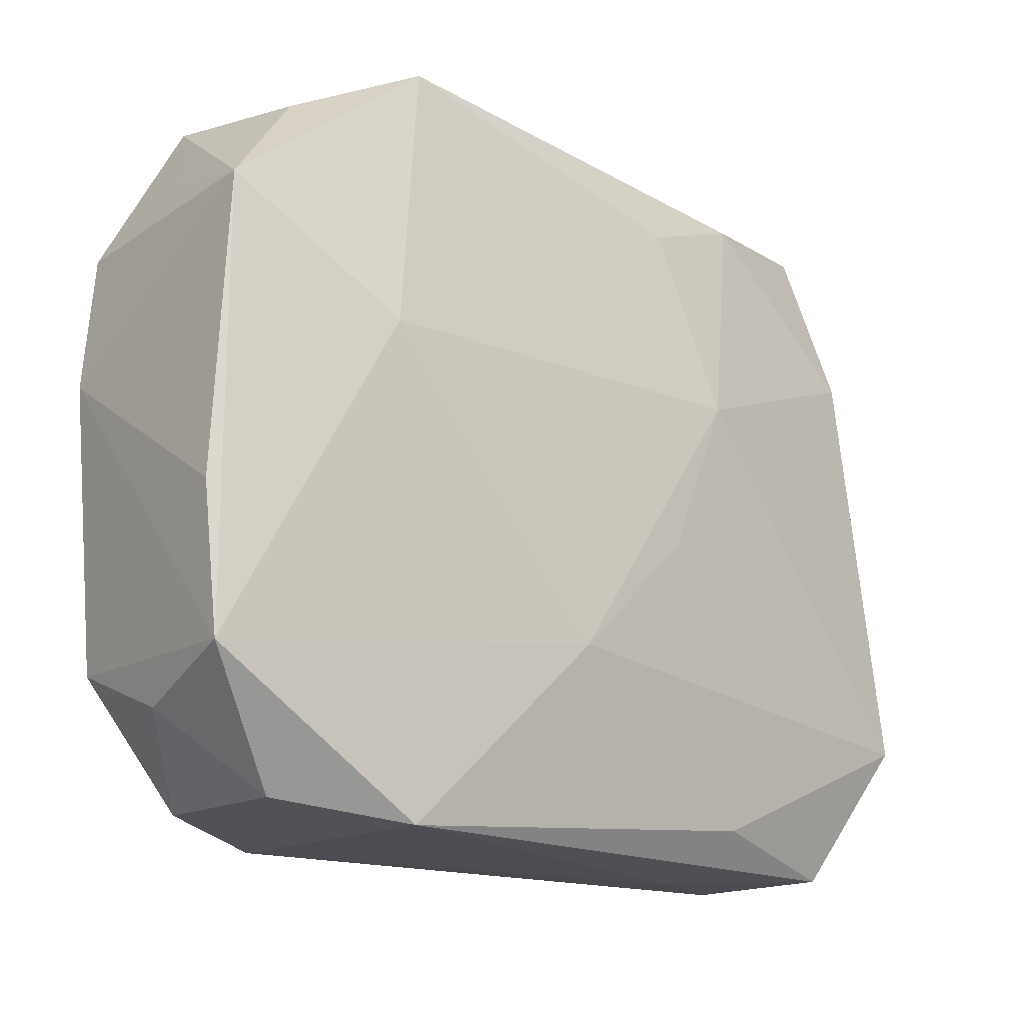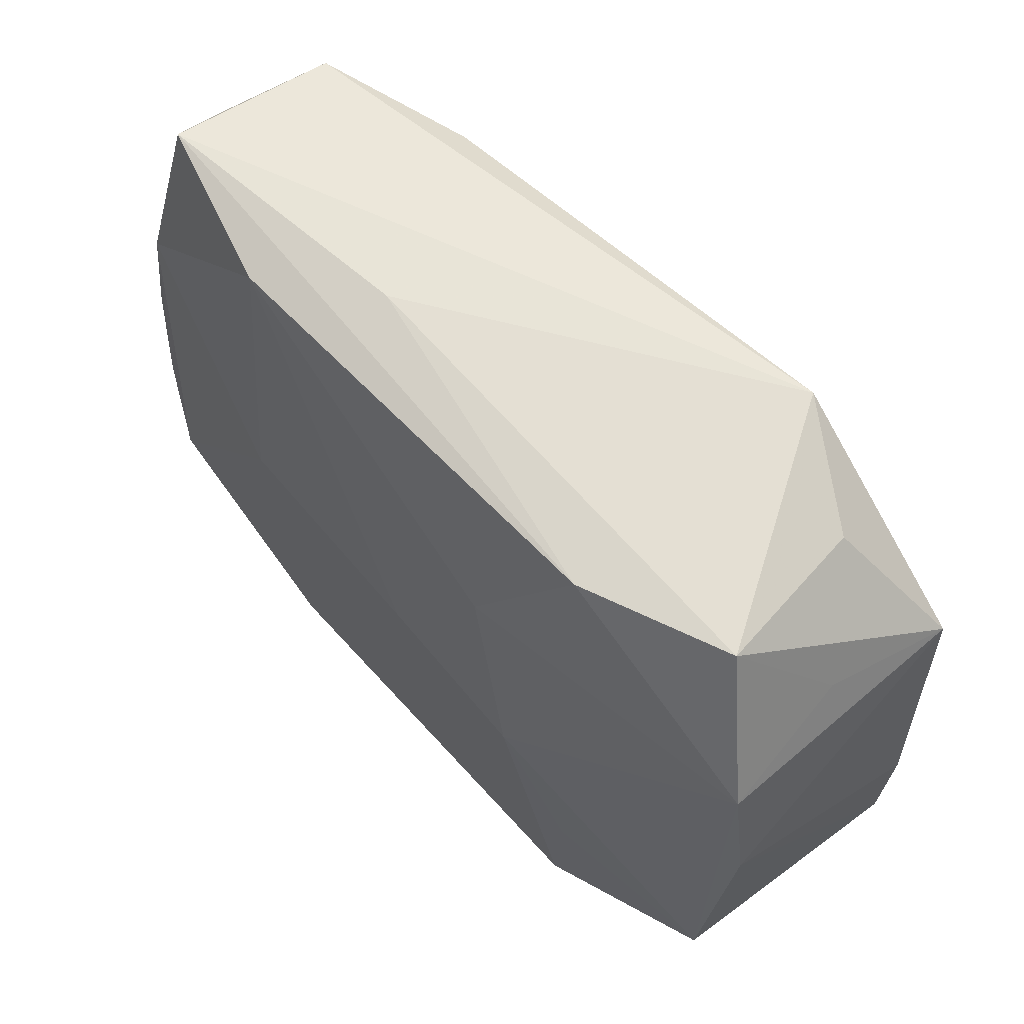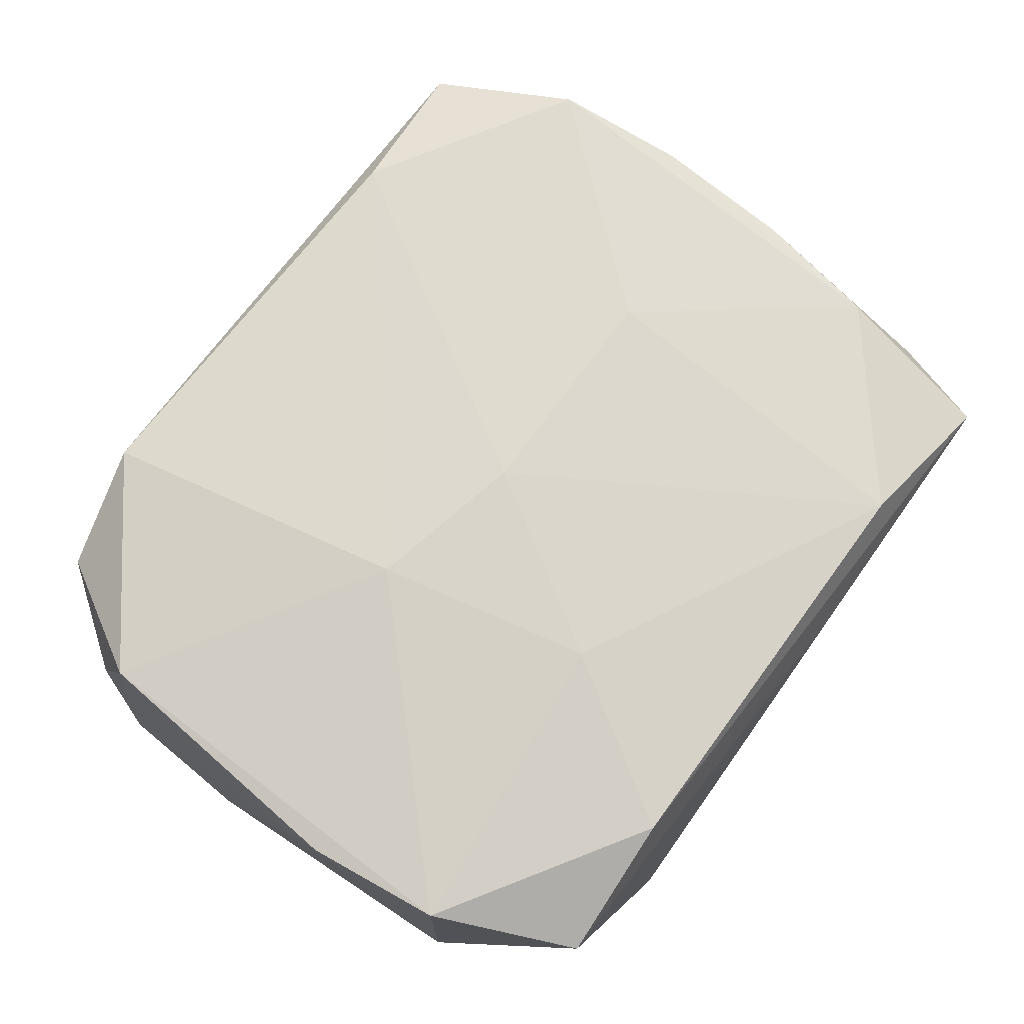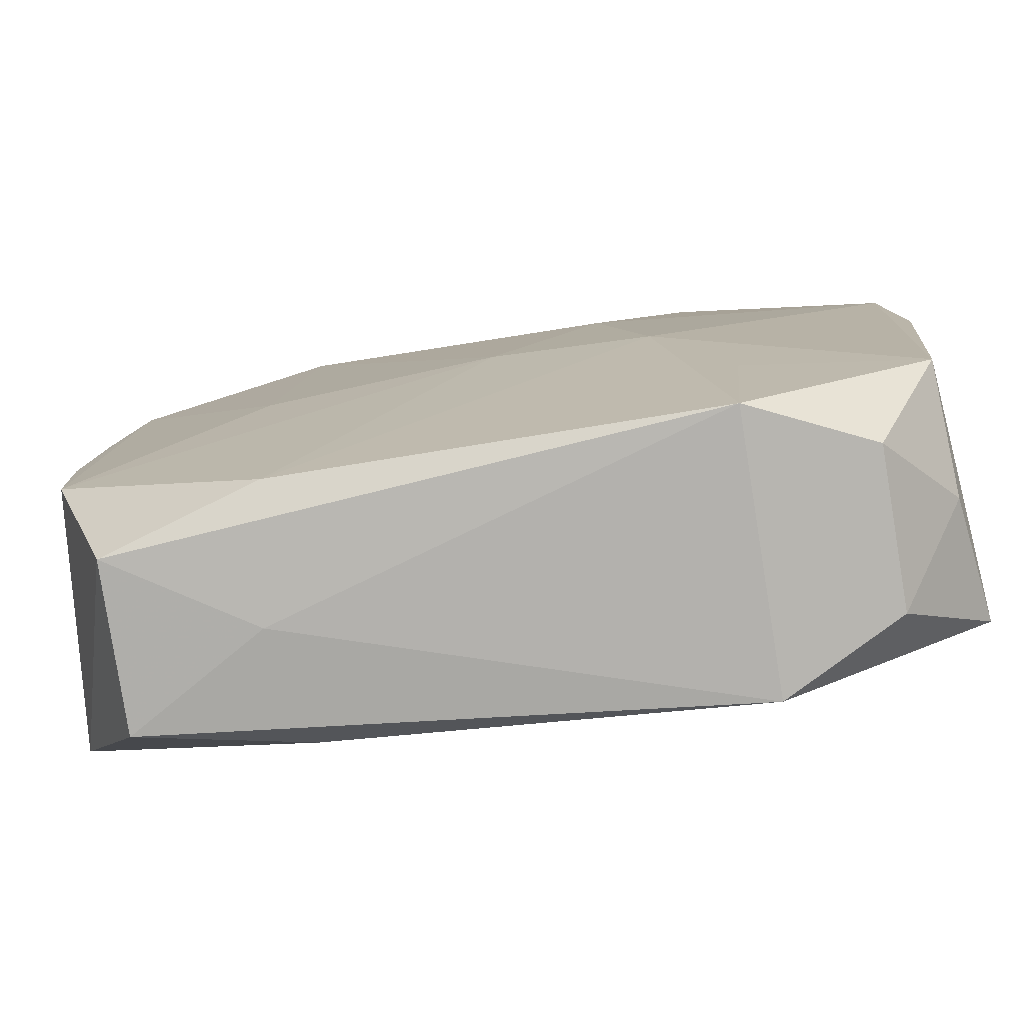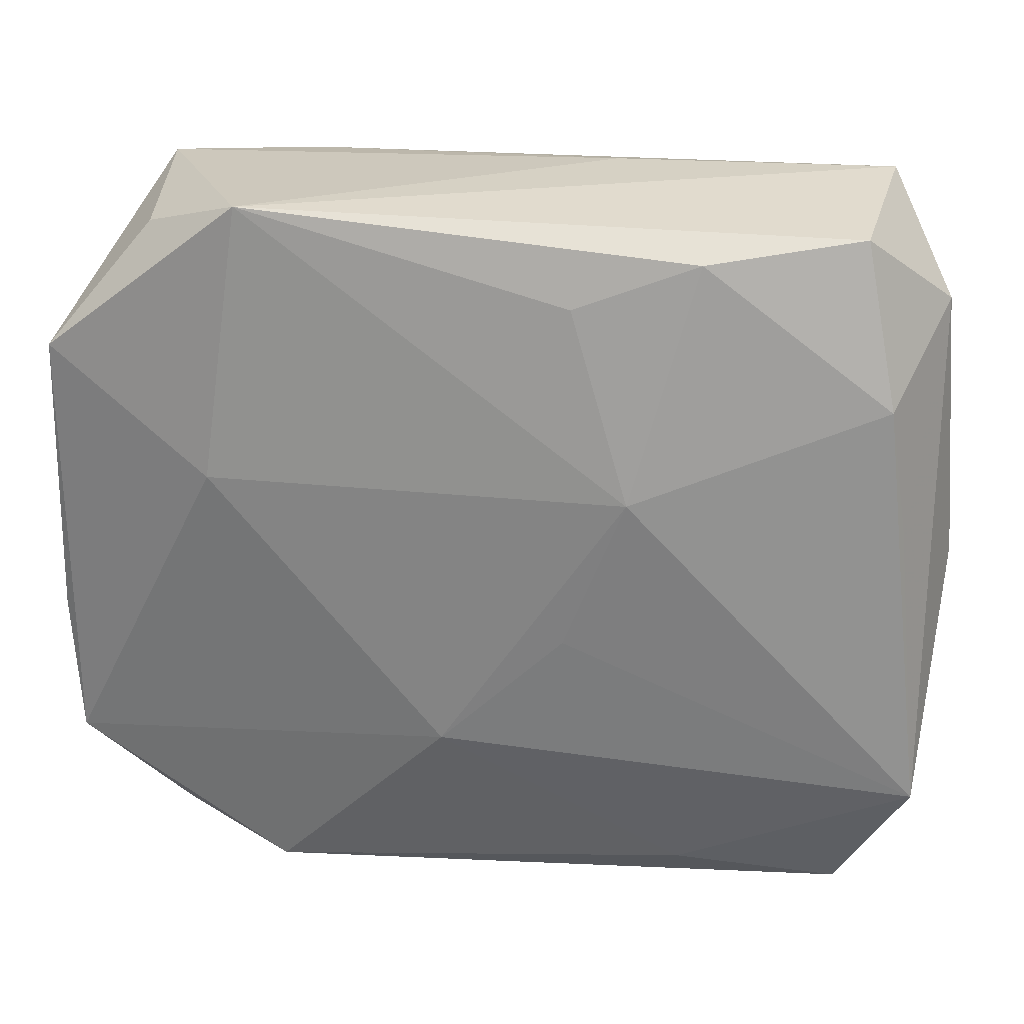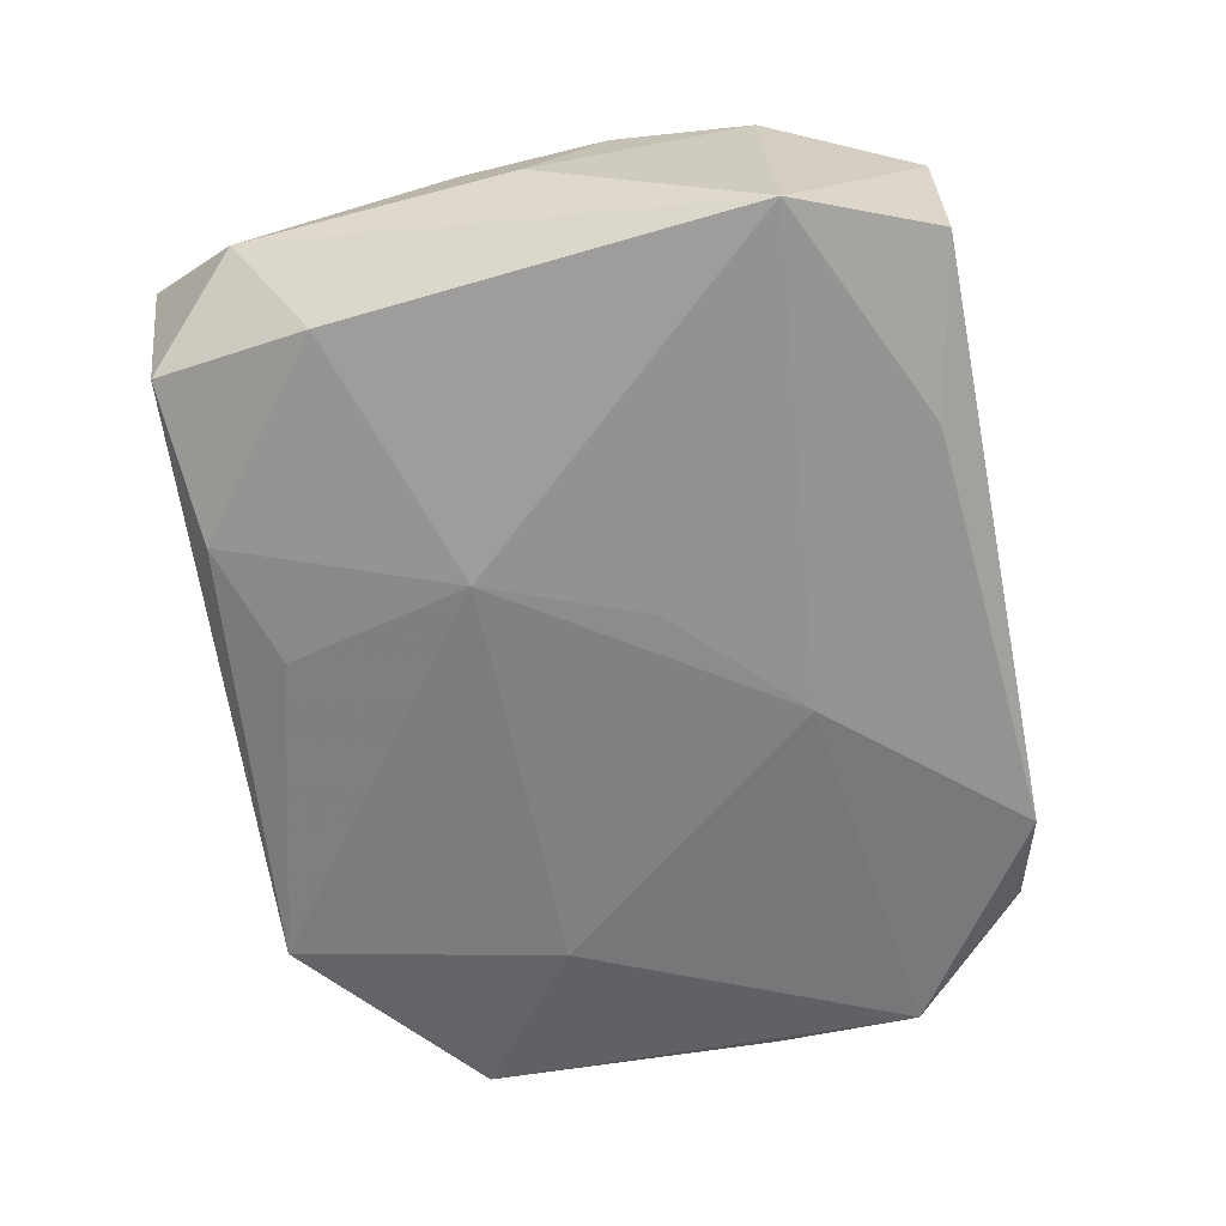
<metadata>
{"format":"obj","ext":"obj","renderer":"f3d","projection":"perspective","resolution":1024,"background":"white","views":[{"elev":-17.0,"azim":140.1,"up":"+Y"},{"elev":61.5,"azim":47.5,"up":"+Y"},{"elev":73.9,"azim":125.5,"up":"+Z"},{"elev":-78.0,"azim":9.4,"up":"+Y"},{"elev":26.7,"azim":-169.2,"up":"+Y"},{"elev":-60.3,"azim":-79.4,"up":"+Z"}]}
</metadata>
<code>
v 0.02447 -0.0251 0.005875
v -0.02702 -0.02632 -0.00526
v 0.02986 -0.0193 9.283e-05
v -0.03066 -0.01535 0.009935
v -0.03231 -0.01613 -0.008761
v 0.03135 0.0153 -0.009607
v 0.01677 -0.015 0.01077
v -0.03015 0.004925 -0.007536
v -0.01108 0.007409 -0.01205
v 0.02613 0.02536 0.00594
v -0.006673 -0.004063 -0.01186
v 0.0298 0.01796 -6.255e-05
v 0.002333 -0.013 -0.01205
v -0.02877 0.01414 -0.007933
v -0.007574 0.02693 0.004988
v -0.01691 -0.02678 0.000675
v 0.03218 -0.0062 -0.009012
v 0.008155 0.01296 0.01159
v 0.03081 0.015 0.009246
v 0.02982 -0.01569 0.009157
v -0.03207 0.0196 0.0006593
v 0.02452 -0.02534 -0.005557
v -0.01733 -0.0001774 0.01117
v 0.01563 -0.02633 0.01019
v 0.01927 0.006968 -0.01205
v 0.0156 -0.02674 -0.00973
v -0.0001701 -0.0002983 0.01208
v -0.02741 0.02693 0.006838
v -0.01558 -0.0248 0.01005
v -0.01519 -0.02391 -0.008384
v -0.006721 0.02104 -0.0104
v 0.01568 0.02496 0.009772
v 0.0167 0.02688 -0.01041
v 0.01152 -0.003094 0.01209
v 0.0319 0.004932 0.00883
v -0.03161 -0.005439 0.009429
v -0.03361 -0.0001034 0.0007601
v 0.0314 -0.01668 -0.009559
v -0.0268 -0.02619 0.006823
v -0.01577 0.02531 0.01019
v -0.02924 0.01456 0.009427
v -0.02625 0.02558 -0.005398
v -0.01542 0.02429 -0.008941
v -0.031 0.005182 0.009231
v 0.02445 0.02381 -0.005664
f 9 5 14
f 30 13 26
f 5 13 30
f 39 4 5
f 5 4 37
f 26 13 38
f 11 5 9
f 9 13 11
f 11 13 5
f 16 26 24
f 24 39 16
f 41 40 28
f 4 23 41
f 41 23 40
f 16 39 2
f 2 26 16
f 2 30 26
f 5 30 2
f 2 39 5
f 5 37 21
f 21 41 28
f 25 13 9
f 9 33 25
f 25 38 13
f 28 33 42
f 42 21 28
f 14 21 42
f 26 38 22
f 22 24 26
f 4 39 29
f 39 24 29
f 29 24 34
f 7 20 34
f 34 24 7
f 7 24 20
f 36 37 4
f 4 41 36
f 8 14 5
f 5 21 8
f 8 21 14
f 17 38 6
f 38 25 6
f 6 25 33
f 43 42 33
f 9 14 43
f 14 42 43
f 15 33 28
f 15 10 33
f 10 15 32
f 28 40 32
f 32 15 28
f 20 24 1
f 24 22 1
f 27 23 4
f 4 29 27
f 27 29 34
f 40 23 27
f 41 21 44
f 44 36 41
f 44 21 37
f 37 36 44
f 33 10 45
f 45 6 33
f 10 6 45
f 31 33 9
f 9 43 31
f 31 43 33
f 34 20 19
f 10 32 19
f 3 22 38
f 3 1 22
f 3 38 20
f 20 1 3
f 18 32 40
f 40 27 18
f 18 27 34
f 34 19 18
f 18 19 32
f 12 6 10
f 10 19 12
f 12 19 6
f 35 19 20
f 35 38 17
f 20 38 35
f 17 6 35
f 6 19 35

</code>
